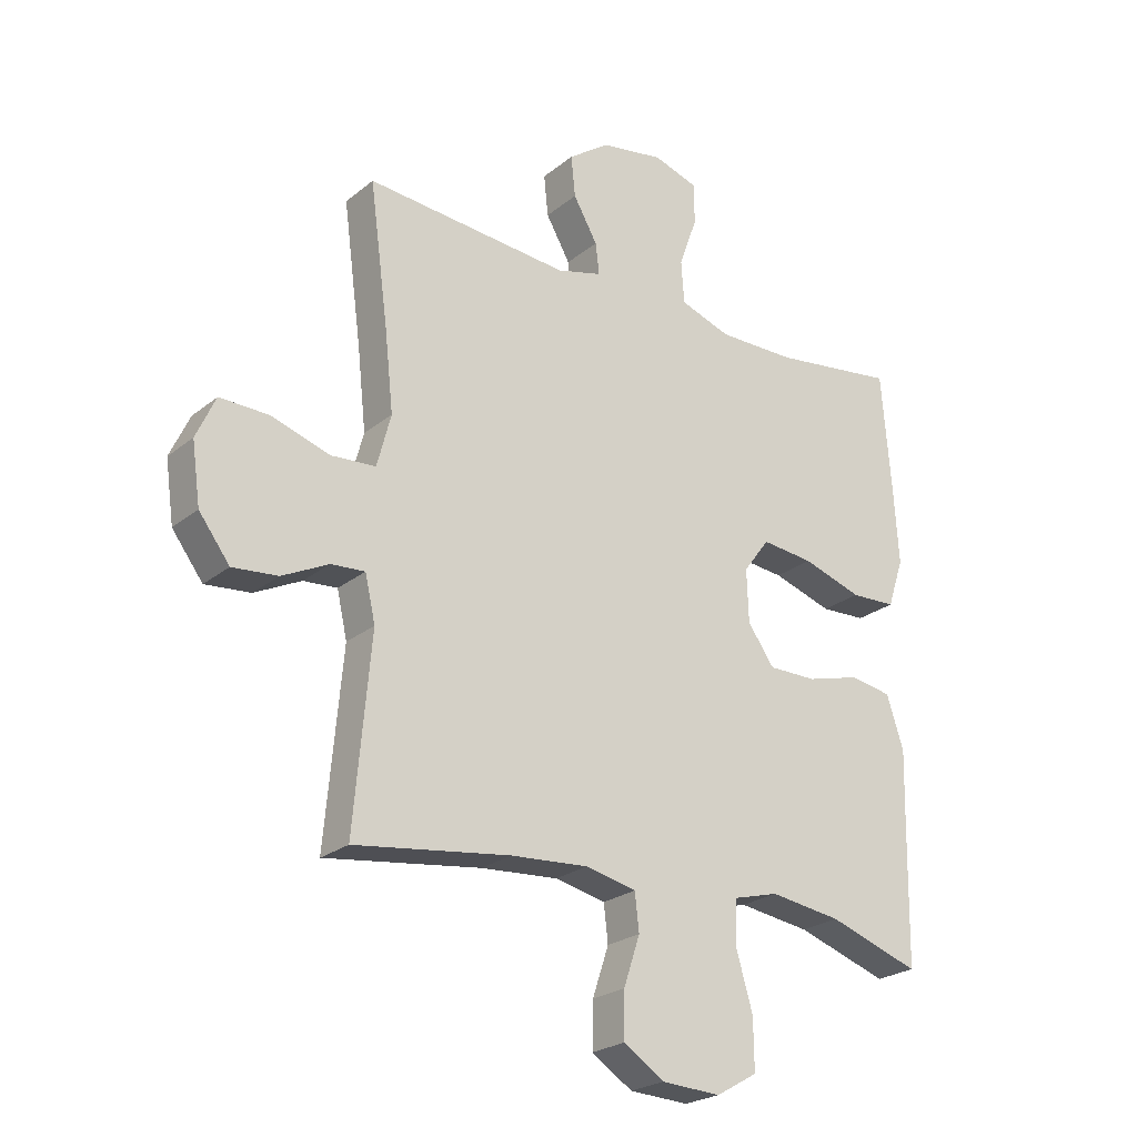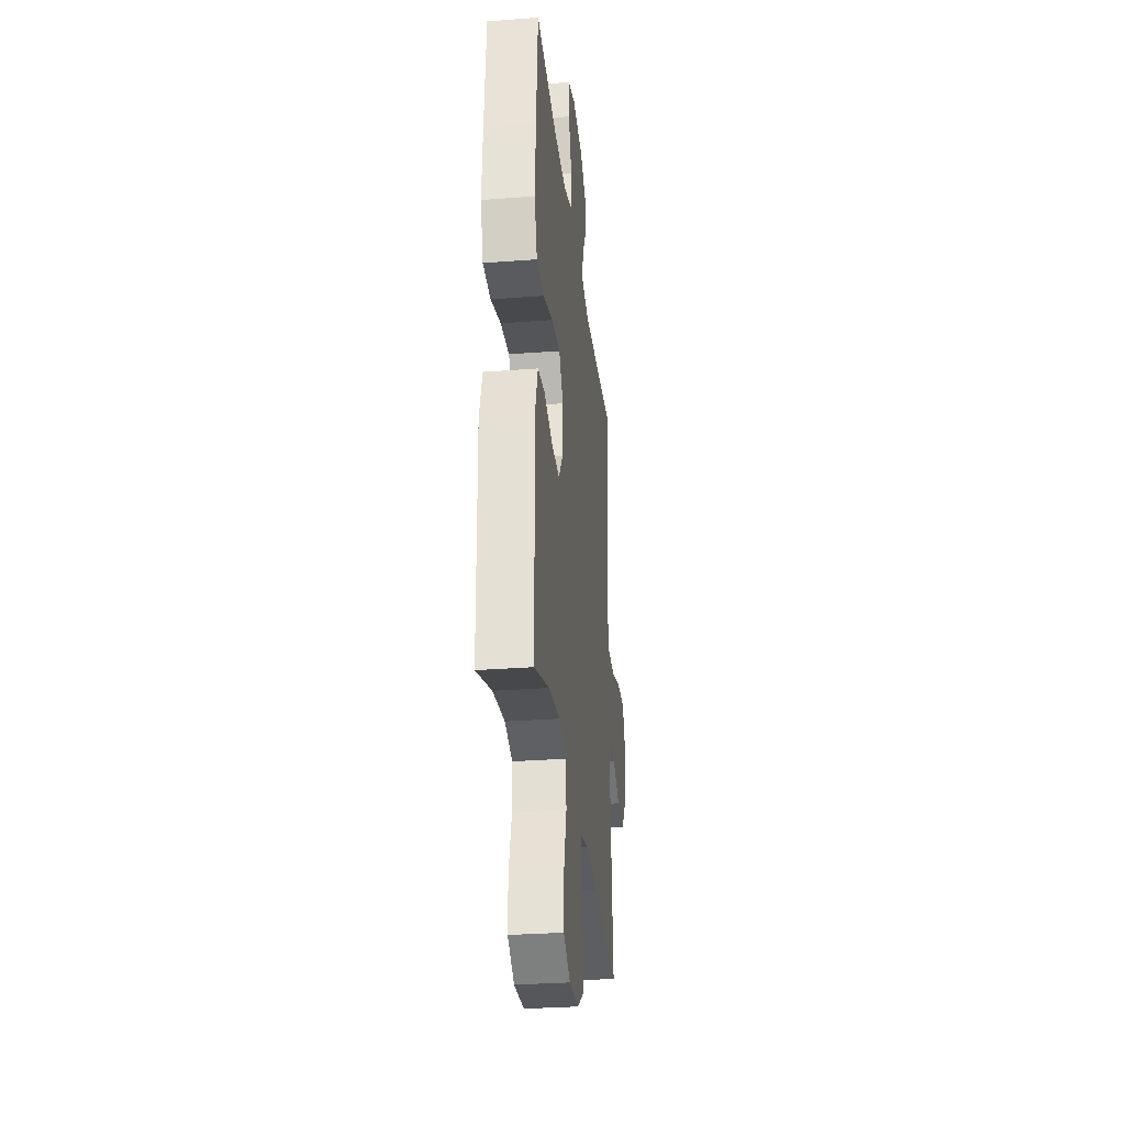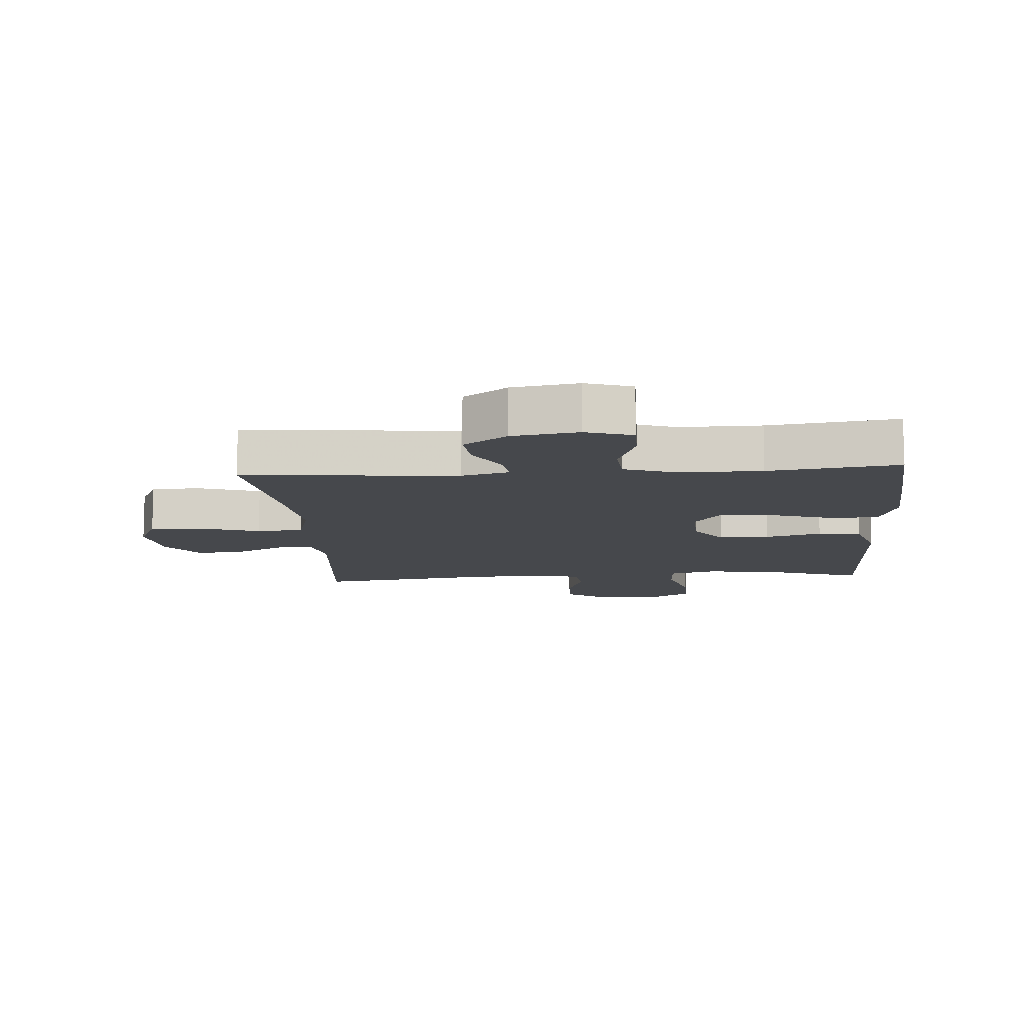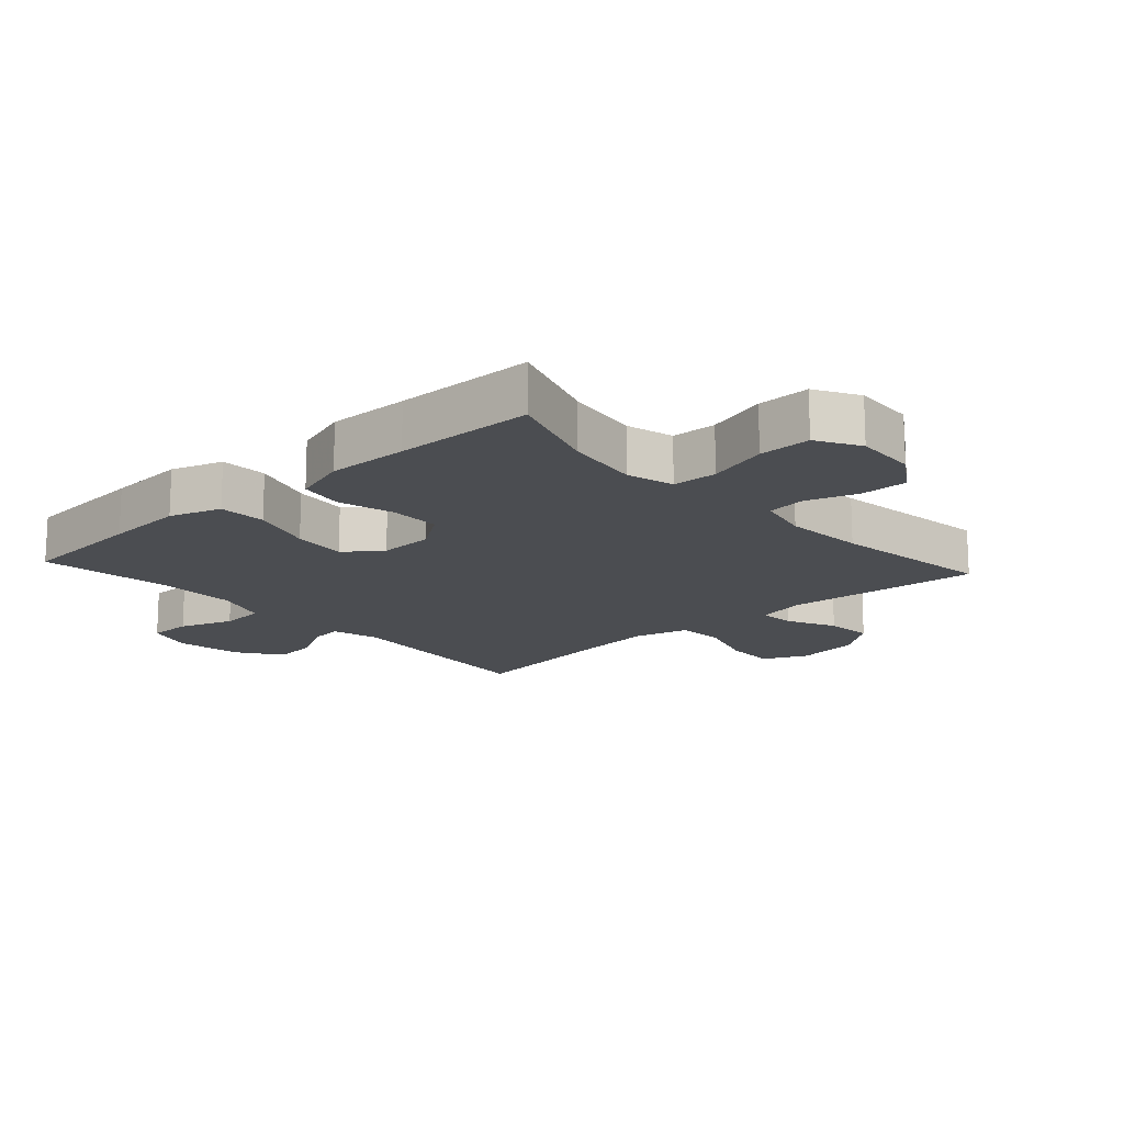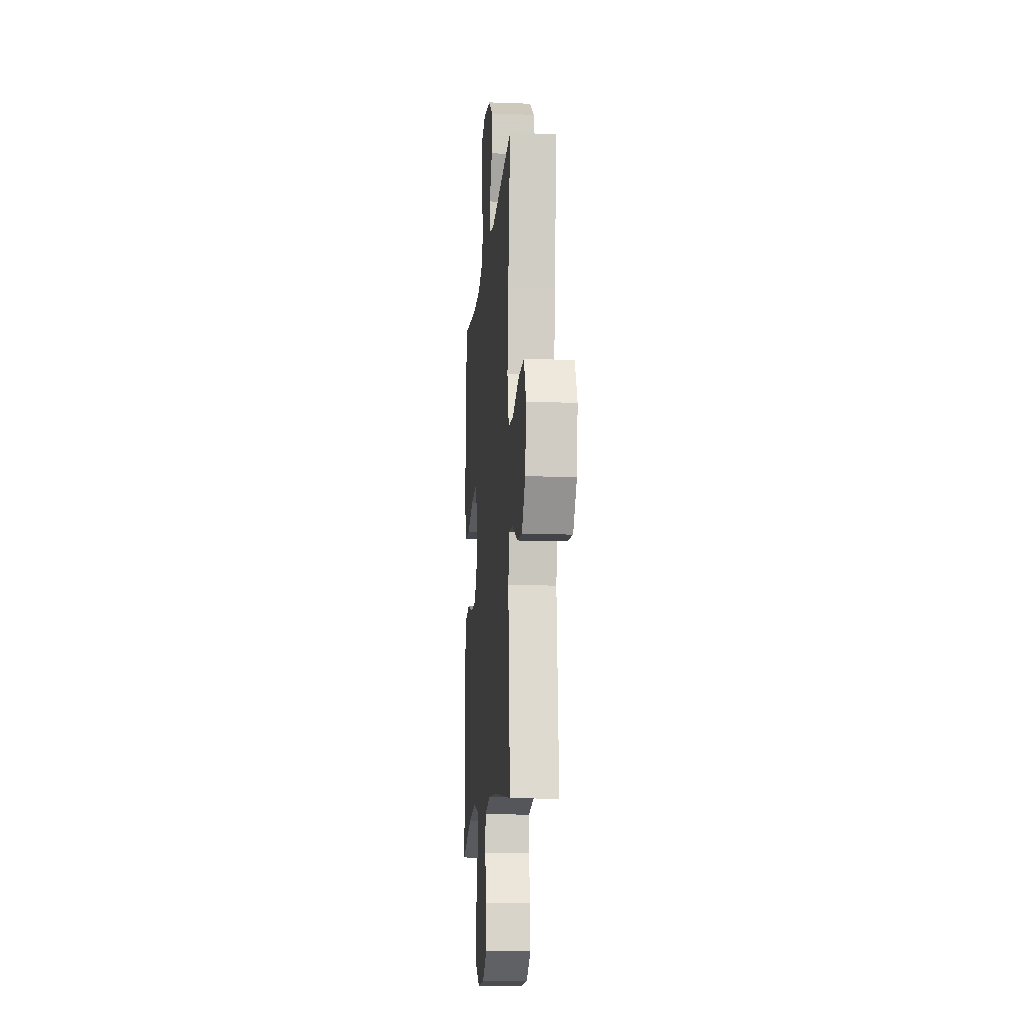
<metadata>
{"format":"obj","ext":"obj","renderer":"f3d","projection":"perspective","resolution":1024,"background":"white","views":[{"elev":-23.9,"azim":-37.2,"up":"+Z"},{"elev":-30.3,"azim":96.3,"up":"+Z"},{"elev":-11.1,"azim":4.2,"up":"+Y"},{"elev":-15.9,"azim":132.2,"up":"+Y"},{"elev":-13.1,"azim":-94.8,"up":"+Z"}]}
</metadata>
<code>
v 0.5 0.07 0.5
v 0.516 0.07 0.299
v 0.524 0.07 0.174
v 0.497 0.07 0.093
v 0.422 0.07 0.09
v 0.323 0.07 0.122
v 0.237 0.07 0.131
v 0.194 0.07 0.073
v 0.197 0.07 -0.014
v 0.241 0.07 -0.076
v 0.321 0.07 -0.076
v 0.41 0.07 -0.052
v 0.479 0.07 -0.064
v 0.507 0.07 -0.151
v 0.504 0.07 -0.279
v 0.5 0.07 -0.5
v 0.349 0.07 -0.449
v 0.231 0.07 -0.432
v 0.156 0.07 -0.452
v 0.153 0.07 -0.523
v 0.181 0.07 -0.619
v 0.182 0.07 -0.702
v 0.114 0.07 -0.741
v 0.016 0.07 -0.736
v -0.051 0.07 -0.692
v -0.05 0.07 -0.617
v -0.023 0.07 -0.536
v -0.03 0.07 -0.475
v -0.114 0.07 -0.456
v -0.242 0.07 -0.465
v -0.5 0.07 -0.5
v -0.472 0.07 -0.188
v -0.489 0.07 -0.113
v -0.545 0.07 -0.117
v -0.622 0.07 -0.155
v -0.697 0.07 -0.162
v -0.748 0.07 -0.094
v -0.762 0.07 0.006
v -0.73 0.07 0.076
v -0.649 0.07 0.074
v -0.552 0.07 0.043
v -0.478 0.07 0.048
v -0.455 0.07 0.135
v -0.469 0.07 0.266
v -0.5 0.07 0.5
v -0.162 0.07 0.471
v -0.087 0.07 0.491
v -0.093 0.07 0.543
v -0.133 0.07 0.613
v -0.14 0.07 0.681
v -0.071 0.07 0.73
v 0.033 0.07 0.747
v 0.107 0.07 0.723
v 0.107 0.07 0.655
v 0.077 0.07 0.57
v 0.082 0.07 0.5
v 0.166 0.07 0.471
v 0.295 0.07 0.472
v 0.5 0 0.5
v 0.516 0 0.299
v 0.524 0 0.174
v 0.497 0 0.093
v 0.422 0 0.09
v 0.323 0 0.122
v 0.237 0 0.131
v 0.194 0 0.073
v 0.197 0 -0.014
v 0.241 0 -0.076
v 0.321 0 -0.076
v 0.41 0 -0.052
v 0.479 0 -0.064
v 0.507 0 -0.151
v 0.504 0 -0.279
v 0.5 0 -0.5
v 0.349 0 -0.449
v 0.231 0 -0.432
v 0.156 0 -0.452
v 0.153 0 -0.523
v 0.181 0 -0.619
v 0.182 0 -0.702
v 0.114 0 -0.741
v 0.016 0 -0.736
v -0.051 0 -0.692
v -0.05 0 -0.617
v -0.023 0 -0.536
v -0.03 0 -0.475
v -0.114 0 -0.456
v -0.242 0 -0.465
v -0.5 0 -0.5
v -0.472 0 -0.188
v -0.489 0 -0.113
v -0.545 0 -0.117
v -0.622 0 -0.155
v -0.697 0 -0.162
v -0.748 0 -0.094
v -0.762 0 0.006
v -0.73 0 0.076
v -0.649 0 0.074
v -0.552 0 0.043
v -0.478 0 0.048
v -0.455 0 0.135
v -0.469 0 0.266
v -0.5 0 0.5
v -0.162 0 0.471
v -0.087 0 0.491
v -0.093 0 0.543
v -0.133 0 0.613
v -0.14 0 0.681
v -0.071 0 0.73
v 0.033 0 0.747
v 0.107 0 0.723
v 0.107 0 0.655
v 0.077 0 0.57
v 0.082 0 0.5
v 0.166 0 0.471
v 0.295 0 0.472
f 53 54 55
f 52 53 55
f 51 52 55
f 50 51 55
f 49 50 55
f 48 49 55
f 47 48 55 56
f 46 47 56 57
f 44 45 46
f 43 44 46 57
f 39 40 41
f 38 39 41
f 37 38 41
f 36 37 41
f 35 36 41
f 34 35 41
f 33 34 41 42
f 43 57 58
f 42 43 58
f 33 42 58
f 32 33 58
f 25 26 27
f 24 25 27
f 23 24 27
f 22 23 27
f 21 22 27
f 20 21 27
f 19 20 27 28
f 18 19 28 29
f 15 16 17
f 15 17 18
f 14 15 18
f 13 14 18
f 12 13 18
f 11 12 18
f 10 11 18 29
f 4 5 6
f 3 4 6
f 2 3 6
f 1 2 6
f 58 1 6
f 58 6 7
f 58 7 8
f 32 58 8
f 31 32 8
f 30 31 8
f 9 10 29 30
f 8 9 30
f 113 112 111
f 113 111 110
f 113 110 109
f 113 109 108
f 113 108 107
f 113 107 106
f 114 113 106 105
f 115 114 105 104
f 104 103 102
f 115 104 102 101
f 99 98 97
f 99 97 96
f 99 96 95
f 99 95 94
f 99 94 93
f 99 93 92
f 100 99 92 91
f 116 115 101
f 116 101 100
f 116 100 91
f 116 91 90
f 85 84 83
f 85 83 82
f 85 82 81
f 85 81 80
f 85 80 79
f 85 79 78
f 86 85 78 77
f 87 86 77 76
f 75 74 73
f 76 75 73
f 76 73 72
f 76 72 71
f 76 71 70
f 76 70 69
f 87 76 69 68
f 64 63 62
f 64 62 61
f 64 61 60
f 64 60 59
f 64 59 116
f 65 64 116
f 66 65 116
f 66 116 90
f 66 90 89
f 66 89 88
f 88 87 68 67
f 88 67 66
f 1 59 60 2
f 2 60 61 3
f 3 61 62 4
f 4 62 63 5
f 5 63 64 6
f 6 64 65 7
f 7 65 66 8
f 8 66 67 9
f 9 67 68 10
f 10 68 69 11
f 11 69 70 12
f 12 70 71 13
f 13 71 72 14
f 14 72 73 15
f 15 73 74 16
f 16 74 75 17
f 17 75 76 18
f 18 76 77 19
f 19 77 78 20
f 20 78 79 21
f 21 79 80 22
f 22 80 81 23
f 23 81 82 24
f 24 82 83 25
f 25 83 84 26
f 26 84 85 27
f 27 85 86 28
f 28 86 87 29
f 29 87 88 30
f 30 88 89 31
f 31 89 90 32
f 32 90 91 33
f 33 91 92 34
f 34 92 93 35
f 35 93 94 36
f 36 94 95 37
f 37 95 96 38
f 38 96 97 39
f 39 97 98 40
f 40 98 99 41
f 41 99 100 42
f 42 100 101 43
f 43 101 102 44
f 44 102 103 45
f 45 103 104 46
f 46 104 105 47
f 47 105 106 48
f 48 106 107 49
f 49 107 108 50
f 50 108 109 51
f 51 109 110 52
f 52 110 111 53
f 53 111 112 54
f 54 112 113 55
f 55 113 114 56
f 56 114 115 57
f 57 115 116 58
f 58 116 59 1

</code>
